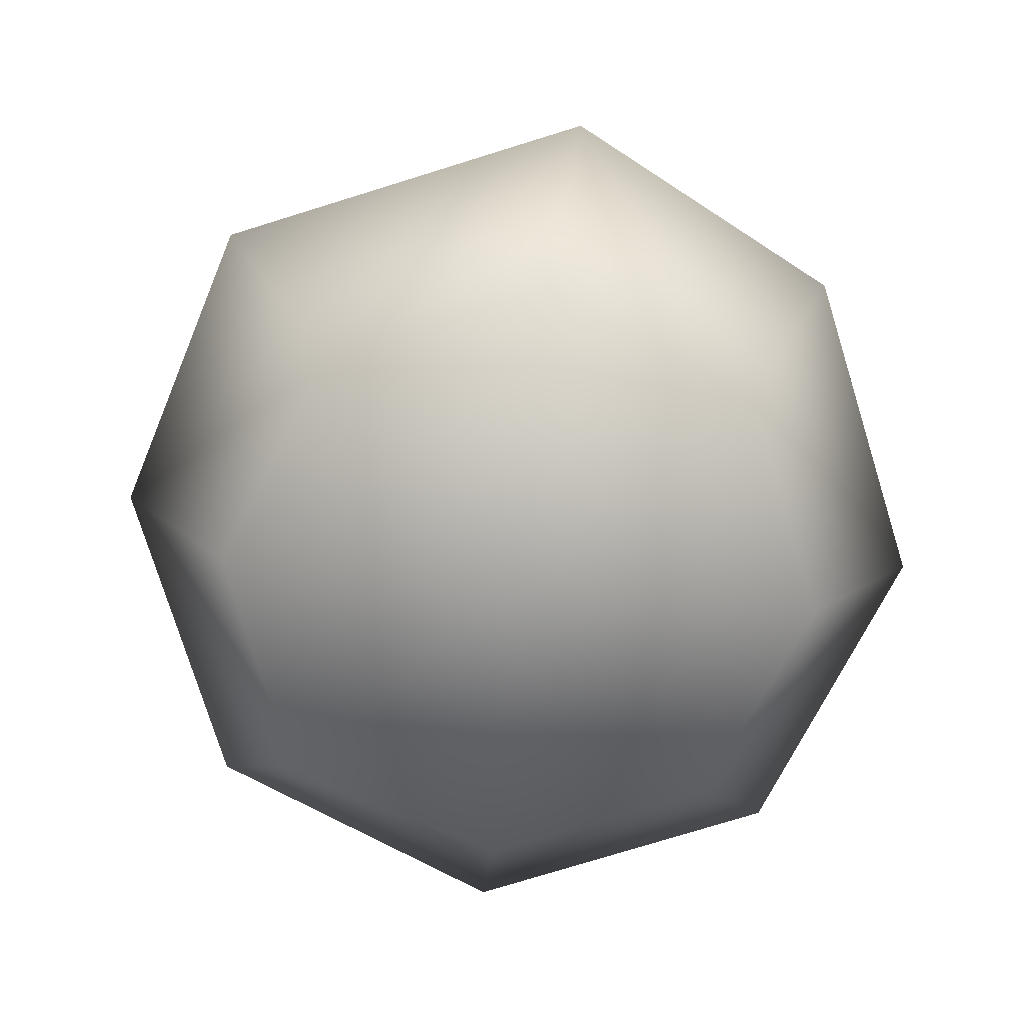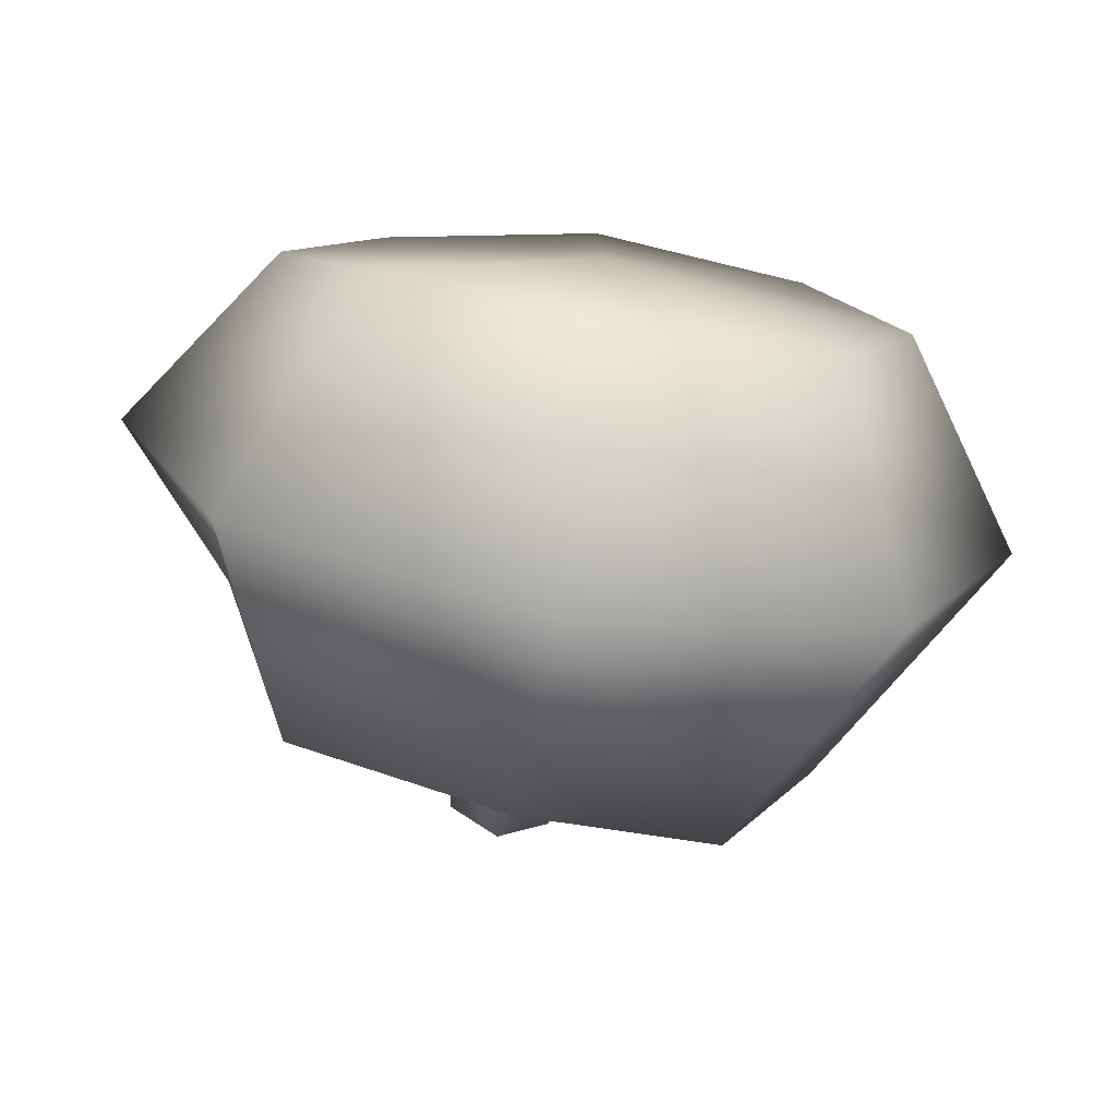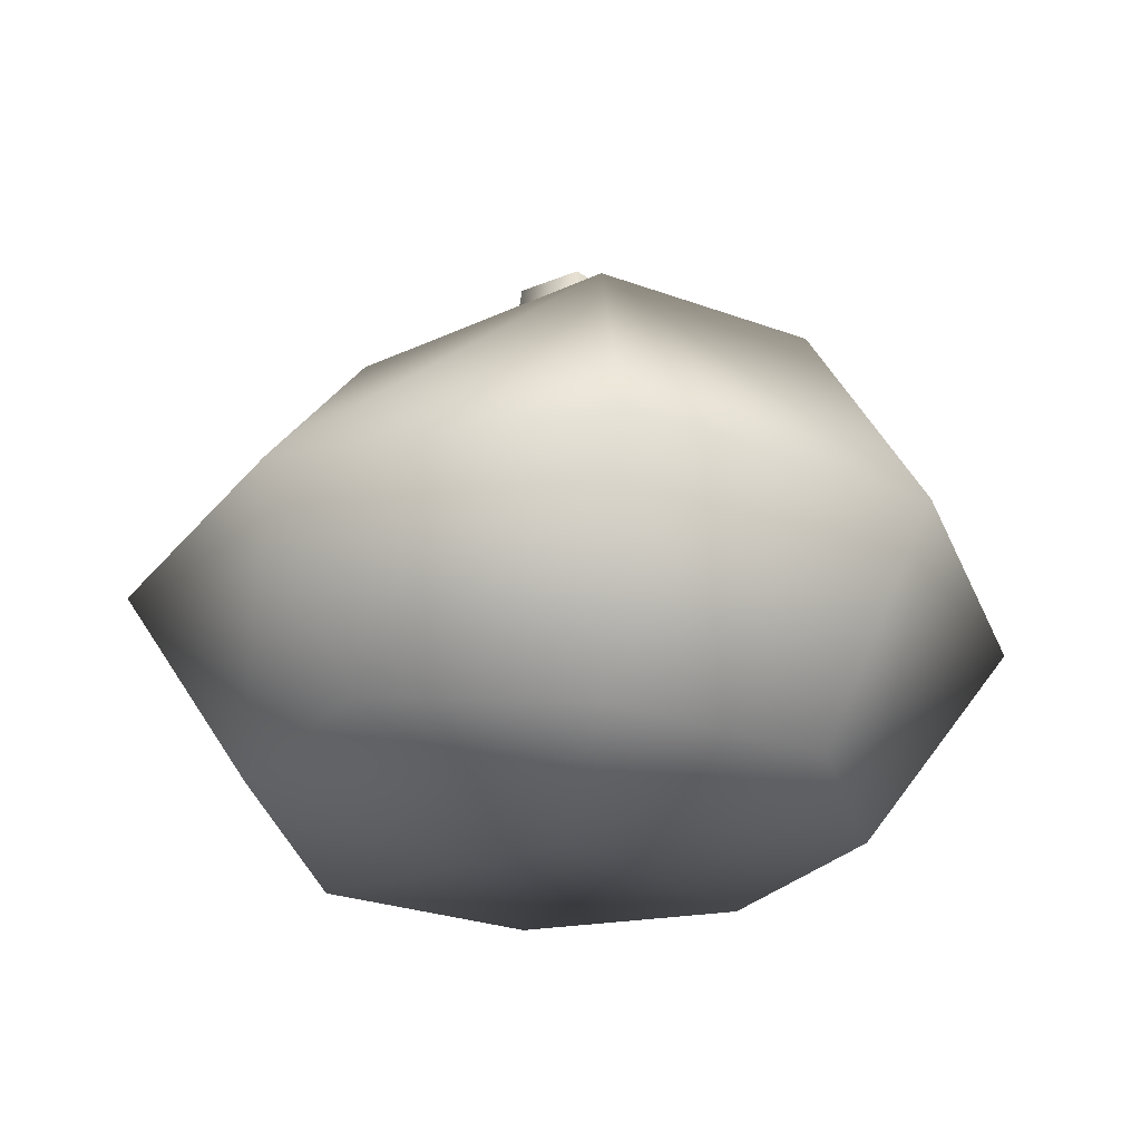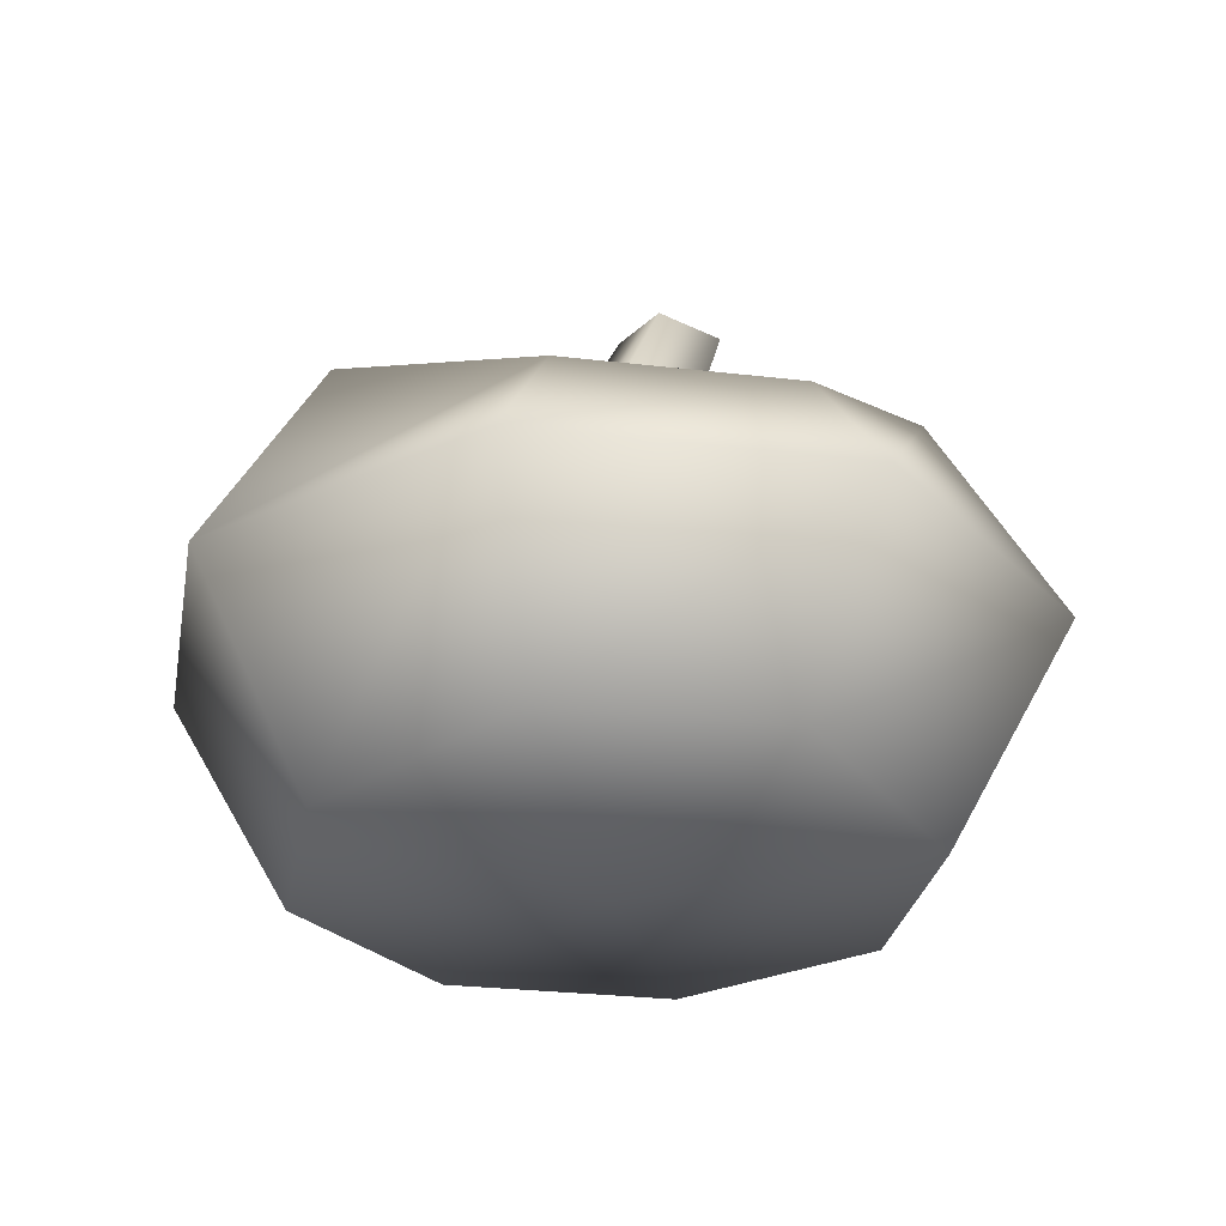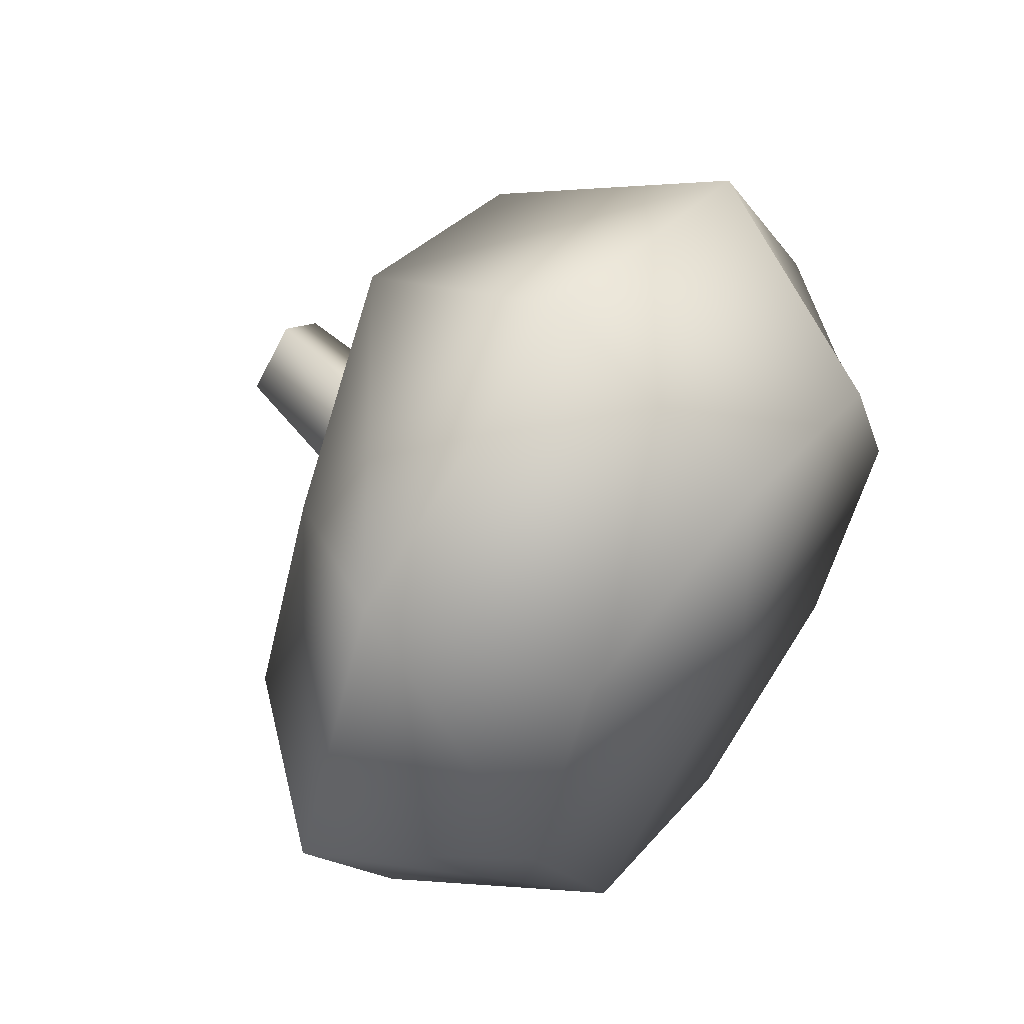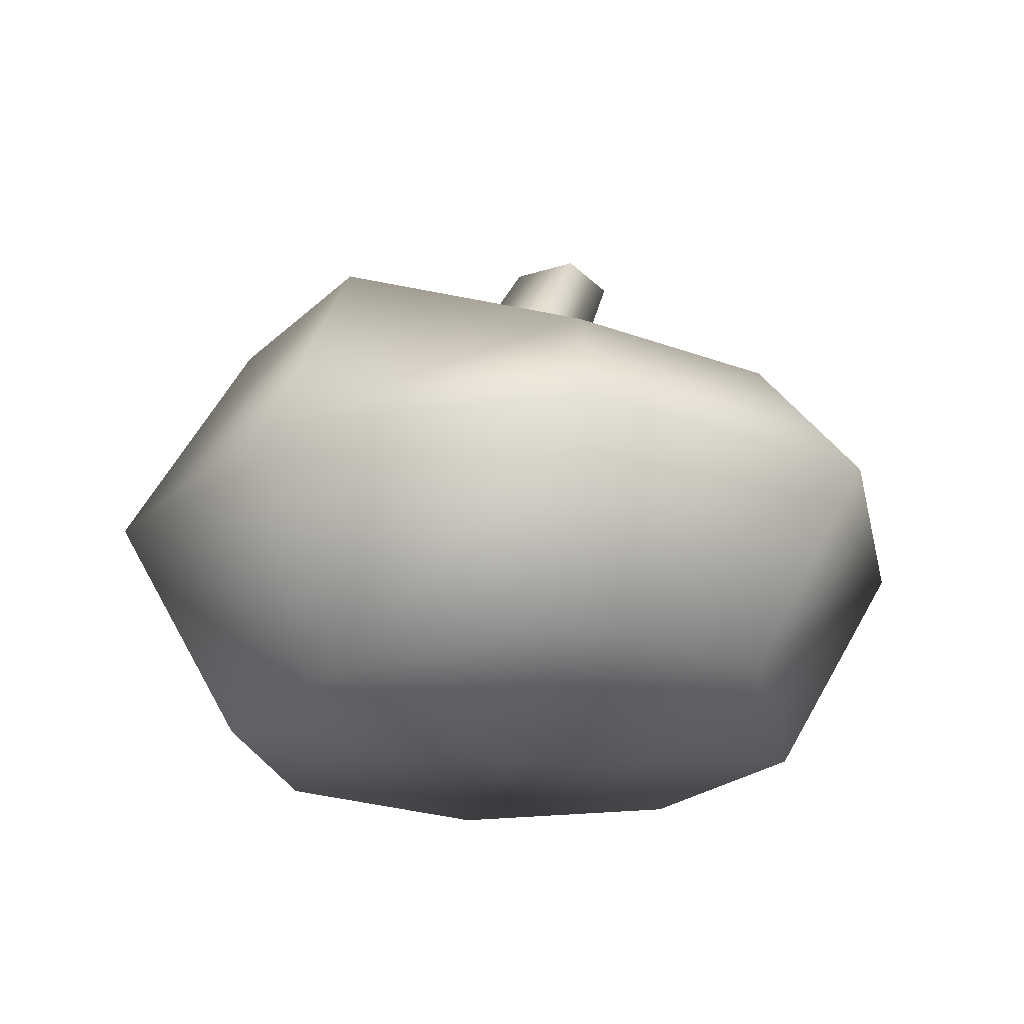
<metadata>
{"format":"obj","ext":"obj","renderer":"f3d","projection":"perspective","resolution":1024,"background":"white","views":[{"elev":-76.2,"azim":129.7,"up":"+Y"},{"elev":-75.3,"azim":-10.5,"up":"+Z"},{"elev":-26.8,"azim":-7.5,"up":"+Y"},{"elev":-28.2,"azim":-77.6,"up":"+Y"},{"elev":58.4,"azim":-54.7,"up":"+Z"},{"elev":-22.8,"azim":-100.4,"up":"+Y"}]}
</metadata>
<code>
v  2.392 5.329 3.196
v  2.392 13.71 21.32
v  15.78 13.71 15.78
v  21.22 14.97 3.87
v  14.65 14.97 -11.98
v  2.392 13.71 -16.56
v  21.33 -0 21.32
v  2.392 -0 29.17
v  30.51 -1.26 3.87
v  21.22 -1.26 -18.55
v  2.392 -0 -24.4
v  15.78 -13.71 15.78
v  2.392 -13.71 21.32
v  21.33 -13.71 2.384
v  15.78 -13.71 -11.01
v  2.392 -13.71 -16.56
v  2.392 -14.86 2.384
v  -11 9.069 16.59
v  -16.54 9.069 3.196
v  -11 13.71 -11.01
v  -16.54 -0 21.32
v  -24.39 -0 2.384
v  -16.54 -0 -16.56
v  -11 -11.74 15.78
v  -16.54 -11.74 2.384
v  -11 -13.71 -11.01
v  2.597 2.834 -9.22
v  2.597 13.14 -2.63
v  6.995 12.76 1.752
v  12.71 2.451 0.8499
v  2.597 2.068 10.92
v  2.597 12.37 6.133
v  -1.801 12.76 1.752
v  -7.511 2.451 0.8499
v  2.597 22.32 2.861
v  -0.596 22.05 6.042
v  2.597 21.77 9.223
v  5.791 22.05 6.042
g Sphere001
f 1 2 3
f 1 3 4
f 1 4 5
f 1 5 6
f 7 3 2 8
f 9 4 3 7
f 10 5 4 9
f 11 6 5 10
f 12 7 8 13
f 14 9 7 12
f 15 10 9 14
f 16 11 10 15
f 17 12 13
f 17 14 12
f 17 15 14
f 17 16 15
f 1 18 2
f 1 19 18
f 1 20 19
f 1 6 20
f 21 8 2 18
f 22 21 18 19
f 23 22 19 20
f 11 23 20 6
f 24 13 8 21
f 25 24 21 22
f 26 25 22 23
f 16 26 23 11
f 17 13 24
f 17 24 25
f 17 25 26
f 17 26 16
f 27 28 29 30
f 31 32 33 34
f 30 29 32 31
f 34 33 28 27
f 35 36 37 38
f 35 38 29 28
f 37 36 33 32
f 38 37 32 29
f 36 35 28 33

</code>
